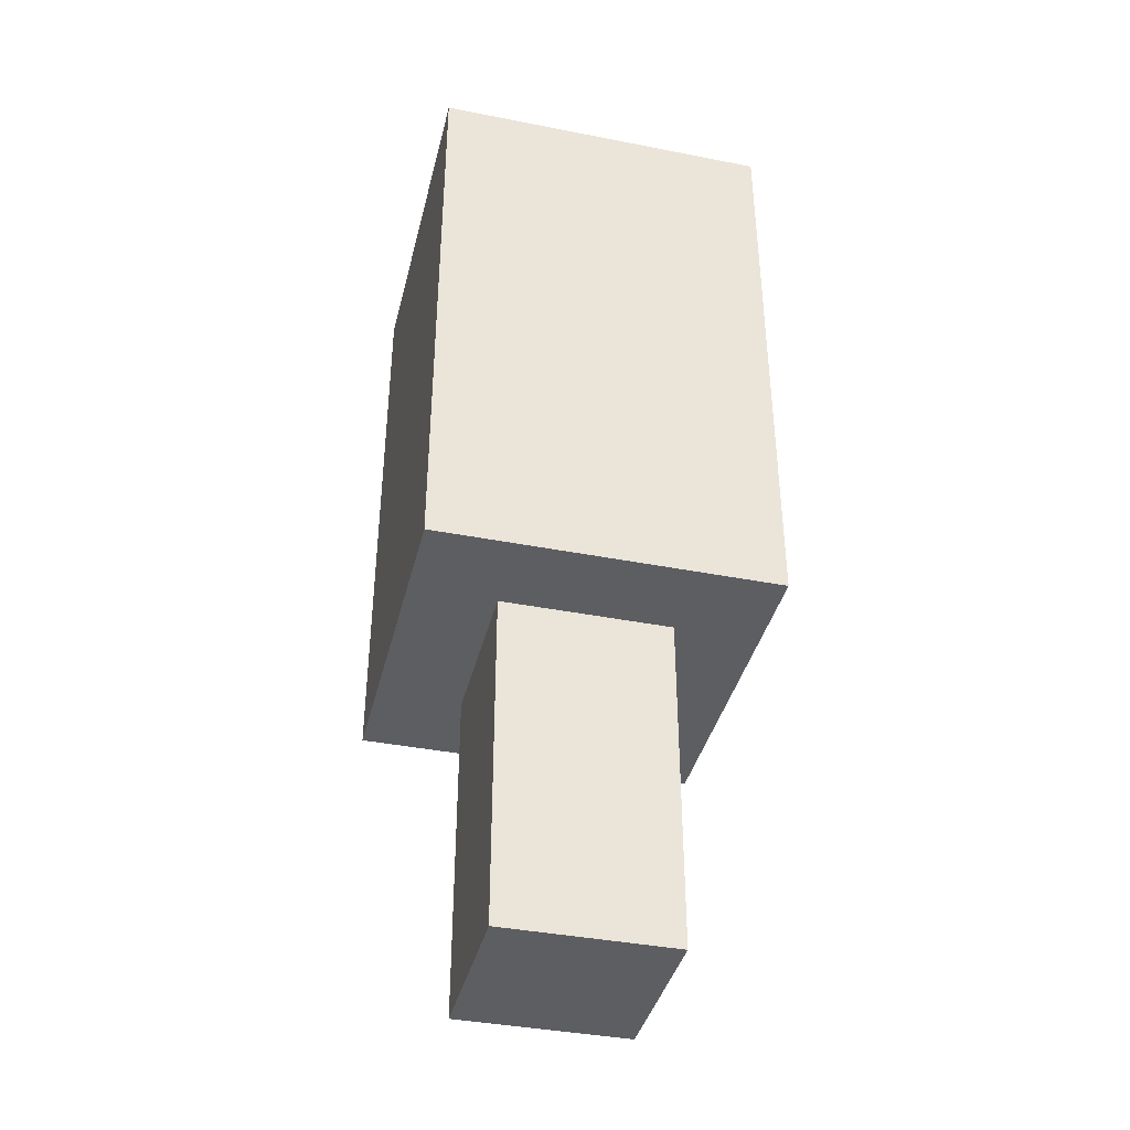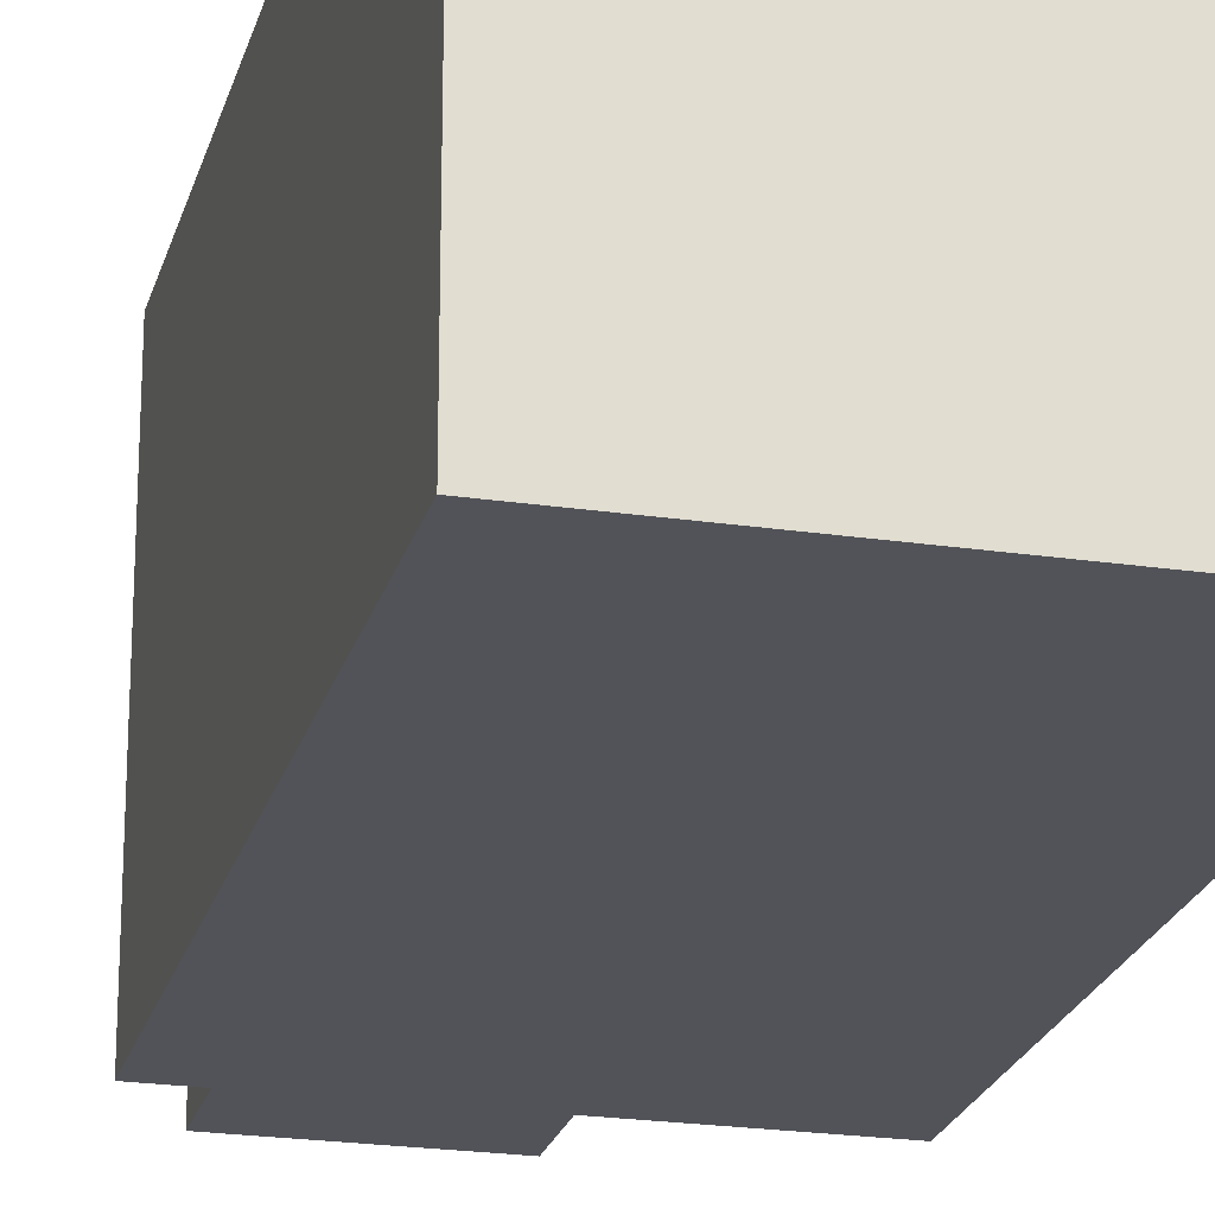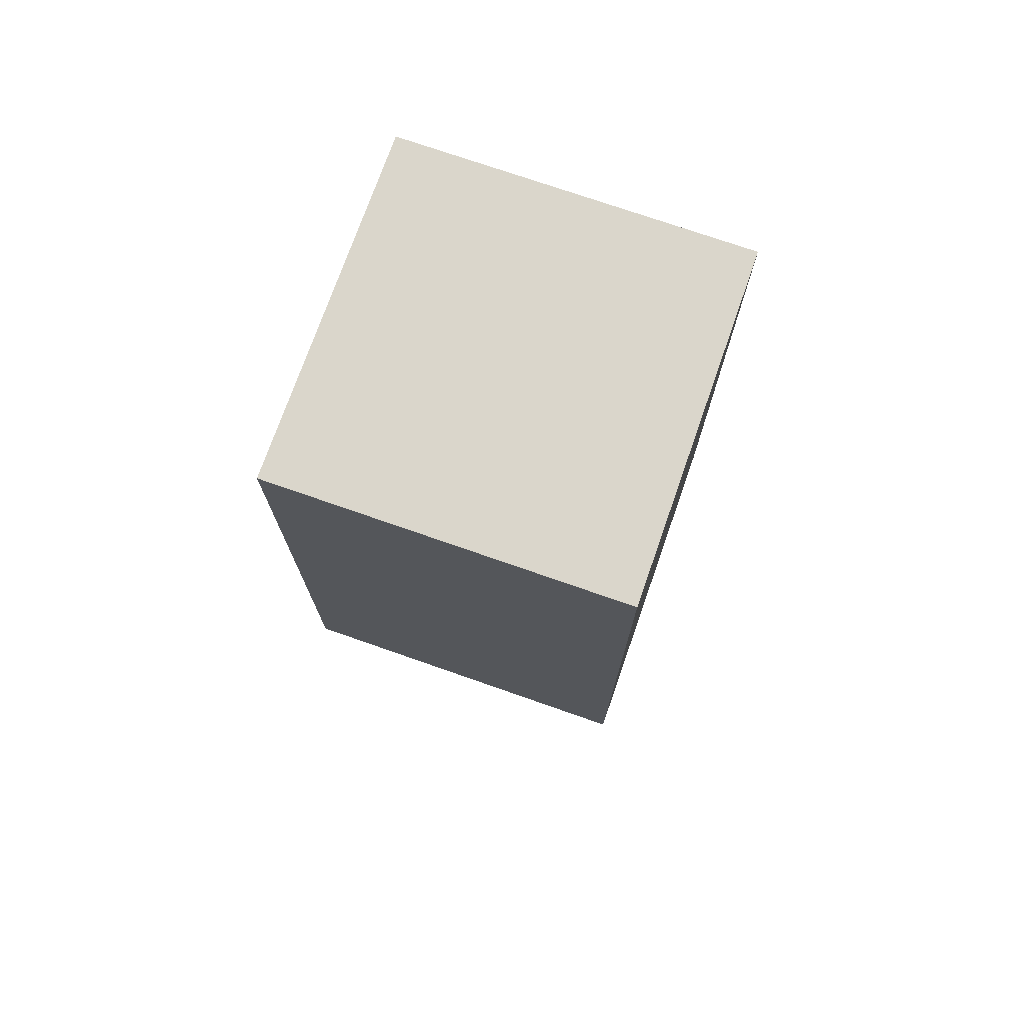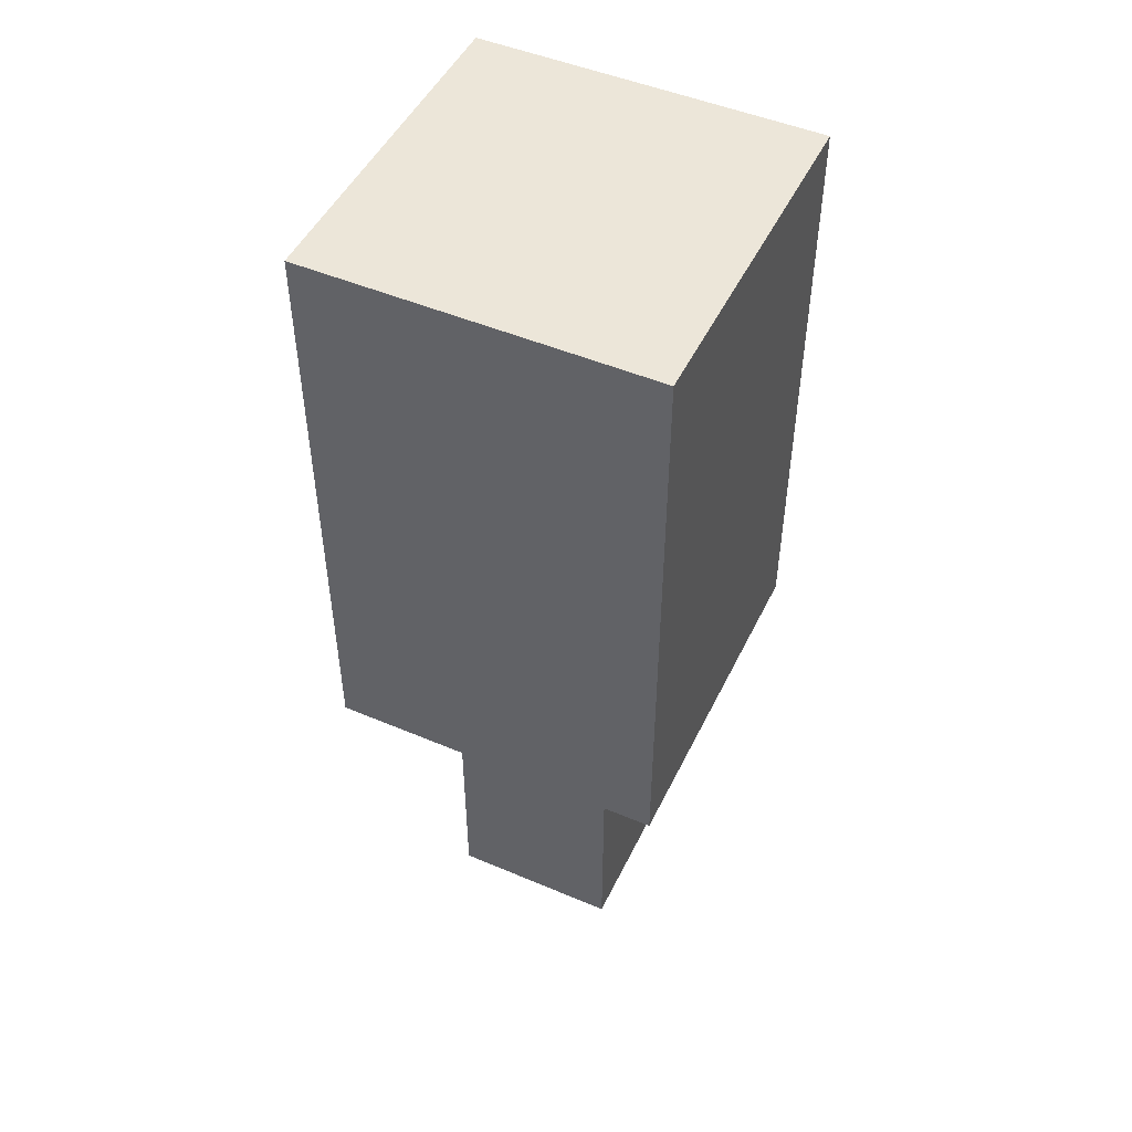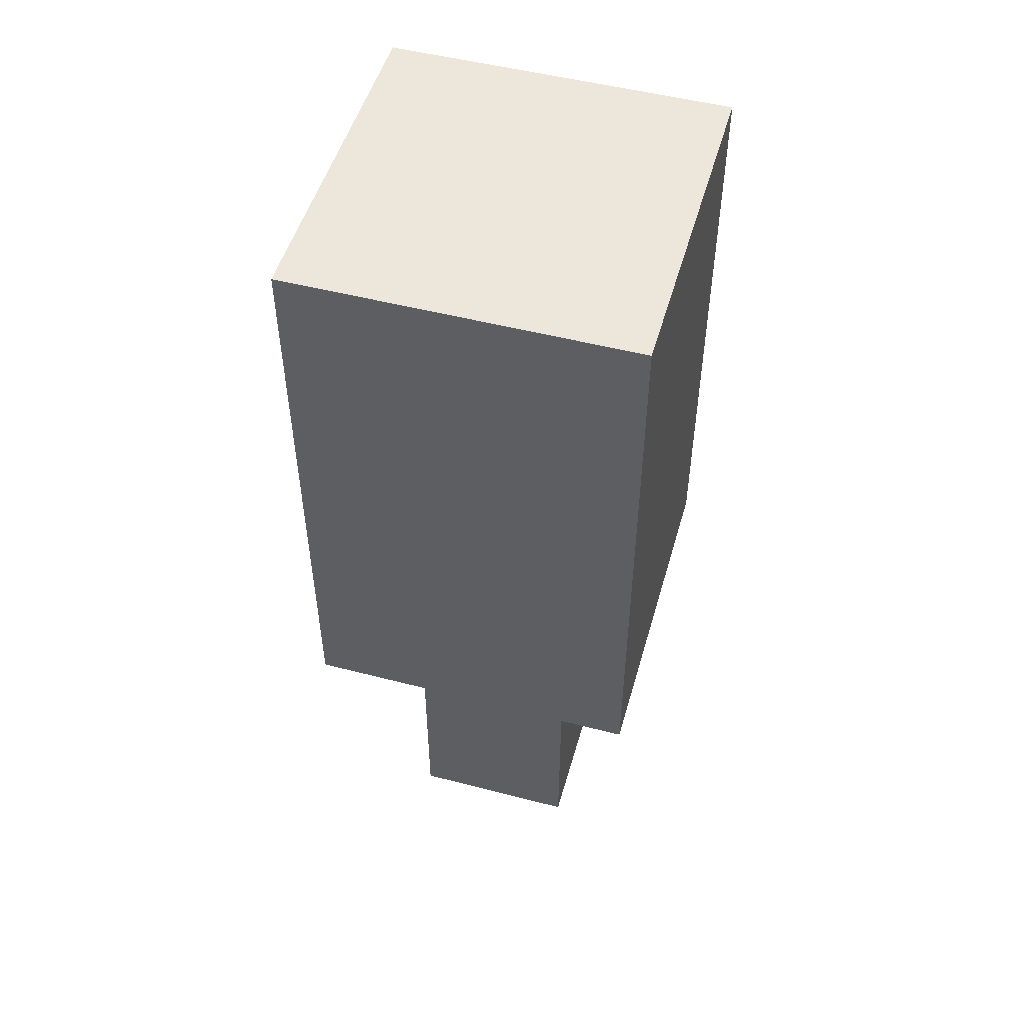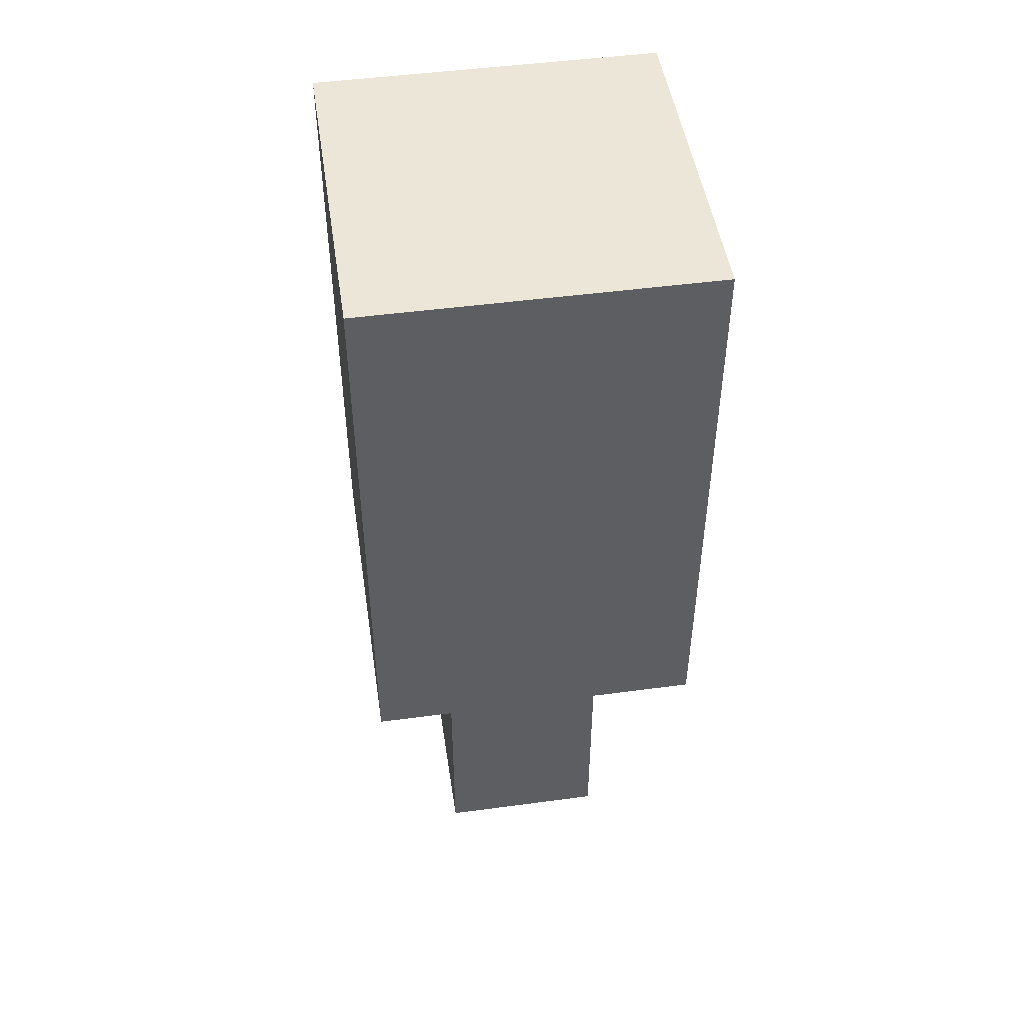
<metadata>
{"format":"obj","ext":"obj","renderer":"f3d","projection":"perspective","resolution":1024,"background":"white","views":[{"elev":-39.4,"azim":-13.7,"up":"+Y"},{"elev":-22.6,"azim":165.8,"up":"+Z"},{"elev":74.0,"azim":109.3,"up":"+Y"},{"elev":49.0,"azim":-154.8,"up":"+Y"},{"elev":51.0,"azim":-74.2,"up":"+Y"},{"elev":48.6,"azim":171.5,"up":"+Y"}]}
</metadata>
<code>
o Tree2.001
v -1.133 4.984 2.358
v -1.133 3.984 -1.642
v -1.133 3.984 2.358
v -1.133 4.984 -1.642
v -1.133 5.984 2.358
v -1.133 5.984 -1.642
v -1.133 6.984 2.358
v -1.133 6.984 -1.642
v -1.133 7.984 2.358
v -1.133 7.984 -1.642
v -1.133 8.984 2.358
v -1.133 8.984 -1.642
v -1.133 9.984 2.358
v -1.133 9.984 -1.642
v -1.133 10.98 2.358
v -1.133 10.98 -1.642
v -0.1325 3.984 1.358
v -0.1325 -0.01593 -0.6419
v -0.1325 -0.01593 1.358
v -0.1325 3.984 -0.6419
v 1.867 -0.01593 1.358
v 1.867 -0.01593 -0.6419
v 1.867 3.984 1.358
v 1.867 3.984 -0.6419
v 2.867 3.984 2.358
v 2.867 3.984 -1.642
v 2.867 4.984 2.358
v 2.867 4.984 -1.642
v 2.867 5.984 2.358
v 2.867 5.984 -1.642
v 2.867 6.984 2.358
v 2.867 6.984 -1.642
v 2.867 7.984 2.358
v 2.867 7.984 -1.642
v 2.867 8.984 2.358
v 2.867 8.984 -1.642
v 2.867 9.984 2.358
v 2.867 9.984 -1.642
v 2.867 10.98 2.358
v 2.867 10.98 -1.642
v 2.867 3.984 2.358
v -1.133 4.984 2.358
v -1.133 3.984 2.358
v 2.867 4.984 2.358
v -1.133 5.984 2.358
v 2.867 5.984 2.358
v -1.133 6.984 2.358
v 2.867 6.984 2.358
v -1.133 7.984 2.358
v 2.867 7.984 2.358
v -1.133 8.984 2.358
v 2.867 8.984 2.358
v -1.133 9.984 2.358
v 2.867 9.984 2.358
v -1.133 10.98 2.358
v 2.867 10.98 2.358
v 1.867 -0.01593 1.358
v -0.1325 3.984 1.358
v -0.1325 -0.01593 1.358
v 1.867 3.984 1.358
v -0.1325 -0.01593 -0.6419
v -0.1325 3.984 -0.6419
v 1.867 -0.01593 -0.6419
v 1.867 3.984 -0.6419
v -1.133 3.984 -1.642
v -1.133 4.984 -1.642
v 2.867 3.984 -1.642
v -1.133 5.984 -1.642
v 2.867 4.984 -1.642
v -1.133 6.984 -1.642
v 2.867 5.984 -1.642
v -1.133 7.984 -1.642
v 2.867 6.984 -1.642
v -1.133 8.984 -1.642
v 2.867 7.984 -1.642
v -1.133 9.984 -1.642
v 2.867 8.984 -1.642
v -1.133 10.98 -1.642
v 2.867 9.984 -1.642
v 2.867 10.98 -1.642
v -0.1325 -0.01593 -0.6419
v 1.867 -0.01593 1.358
v -0.1325 -0.01593 1.358
v 1.867 -0.01593 -0.6419
v -0.1325 3.984 1.358
v 2.867 3.984 2.358
v -1.133 3.984 2.358
v 1.867 3.984 1.358
v -0.1325 3.984 -0.6419
v 1.867 3.984 -0.6419
v -1.133 3.984 -1.642
v 2.867 3.984 -1.642
v -1.133 10.98 2.358
v 2.867 10.98 2.358
v -1.133 10.98 -1.642
v 2.867 10.98 -1.642
f 1 2 3
f 4 2 1
f 5 4 1
f 6 4 5
f 7 6 5
f 8 6 7
f 9 8 7
f 10 8 9
f 11 10 9
f 12 10 11
f 13 12 11
f 14 12 13
f 15 14 13
f 16 14 15
f 17 18 19
f 20 18 17
f 21 22 23
f 23 22 24
f 25 26 27
f 27 26 28
f 27 28 29
f 29 28 30
f 29 30 31
f 31 30 32
f 31 32 33
f 33 32 34
f 33 34 35
f 35 34 36
f 35 36 37
f 37 36 38
f 37 38 39
f 39 38 40
f 41 42 43
f 44 45 42
f 44 42 41
f 46 47 45
f 46 45 44
f 48 49 47
f 48 47 46
f 50 51 49
f 50 49 48
f 52 53 51
f 52 51 50
f 54 55 53
f 54 53 52
f 56 55 54
f 57 58 59
f 60 58 57
f 61 62 63
f 63 62 64
f 65 66 67
f 66 68 69
f 67 66 69
f 68 70 71
f 69 68 71
f 70 72 73
f 71 70 73
f 72 74 75
f 73 72 75
f 74 76 77
f 75 74 77
f 76 78 79
f 77 76 79
f 79 78 80
f 81 82 83
f 84 82 81
f 85 86 87
f 88 86 85
f 89 85 87
f 90 86 88
f 91 89 87
f 91 90 89
f 92 86 90
f 92 90 91
f 93 94 95
f 95 94 96

</code>
